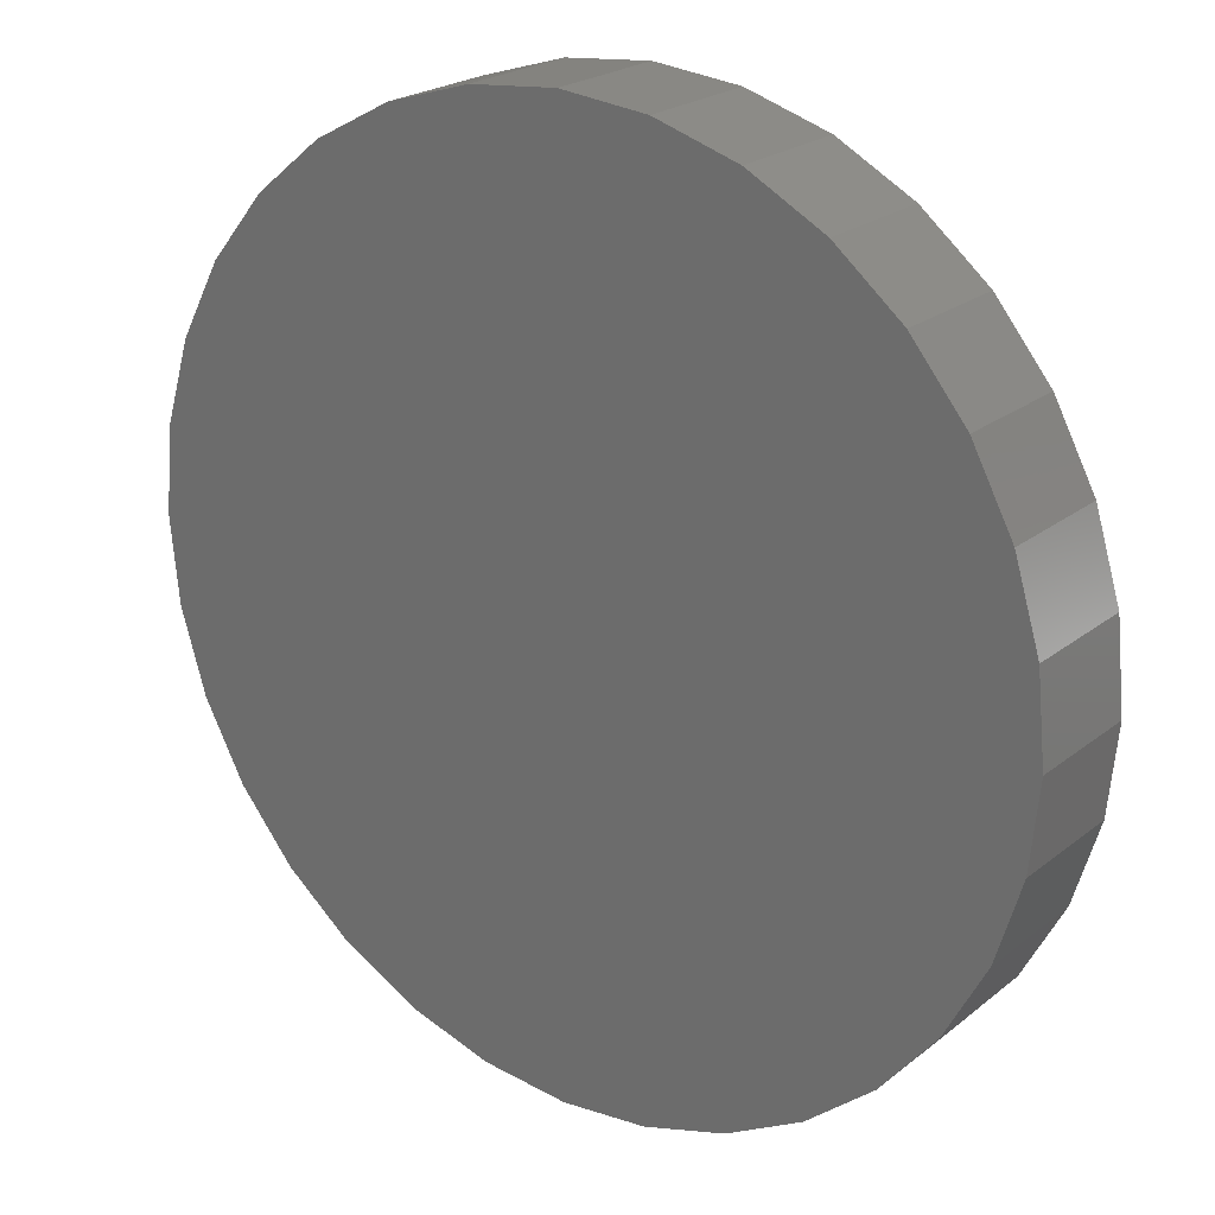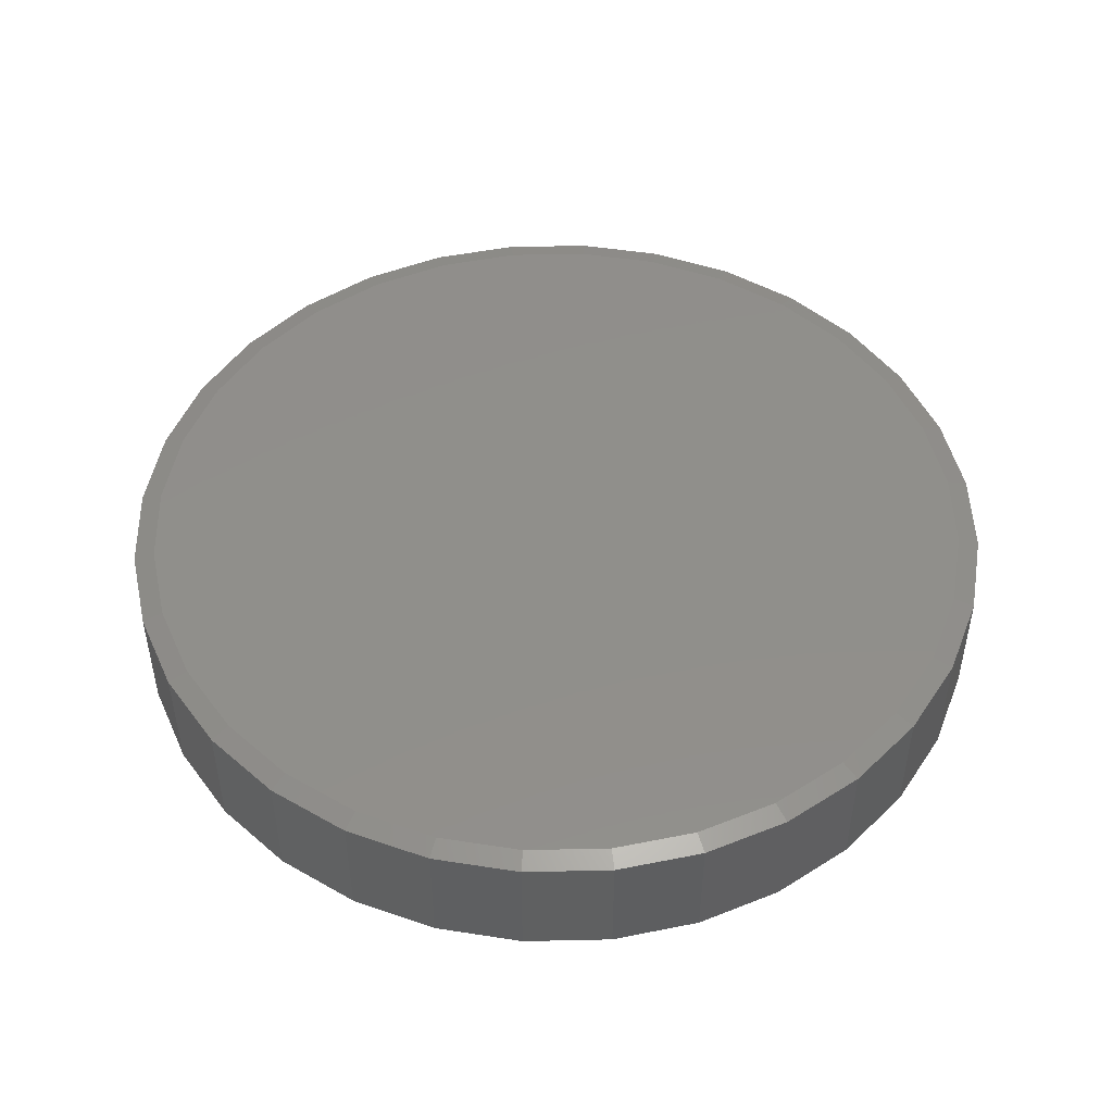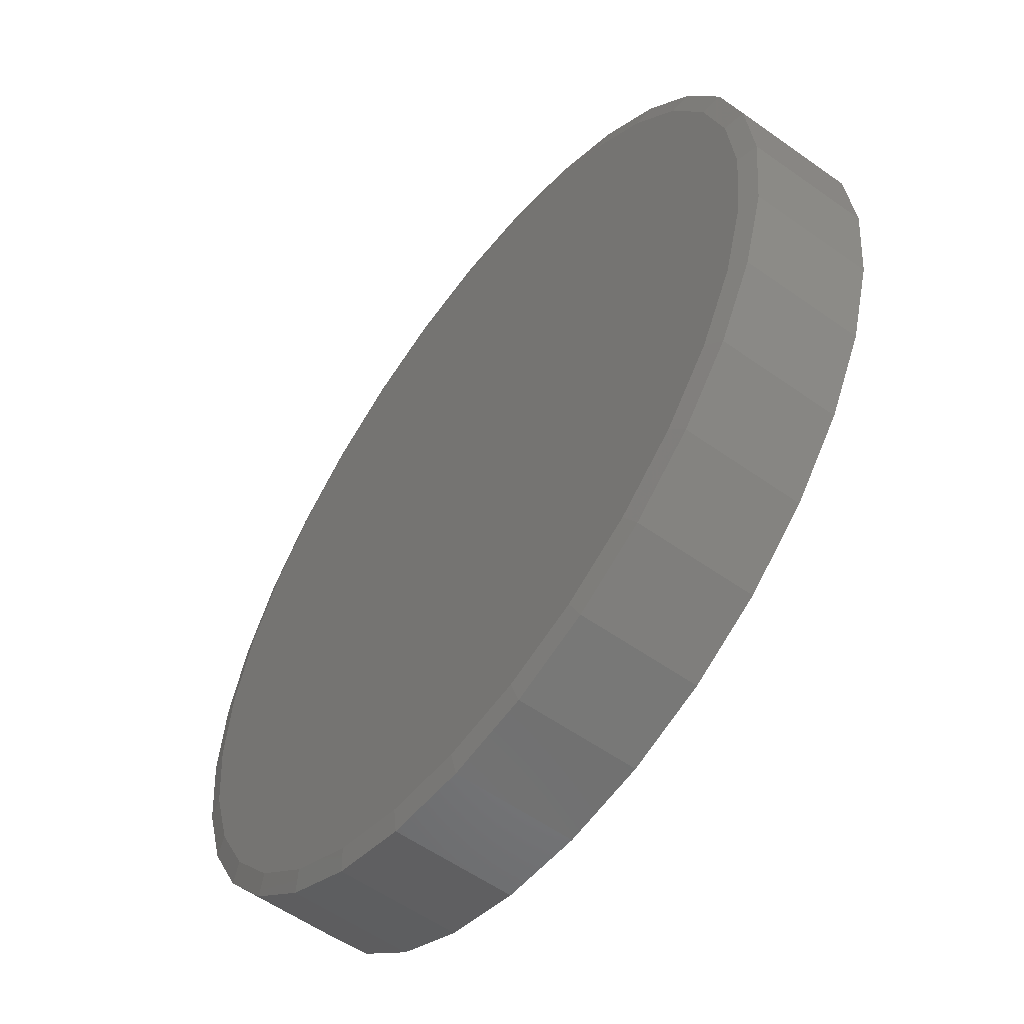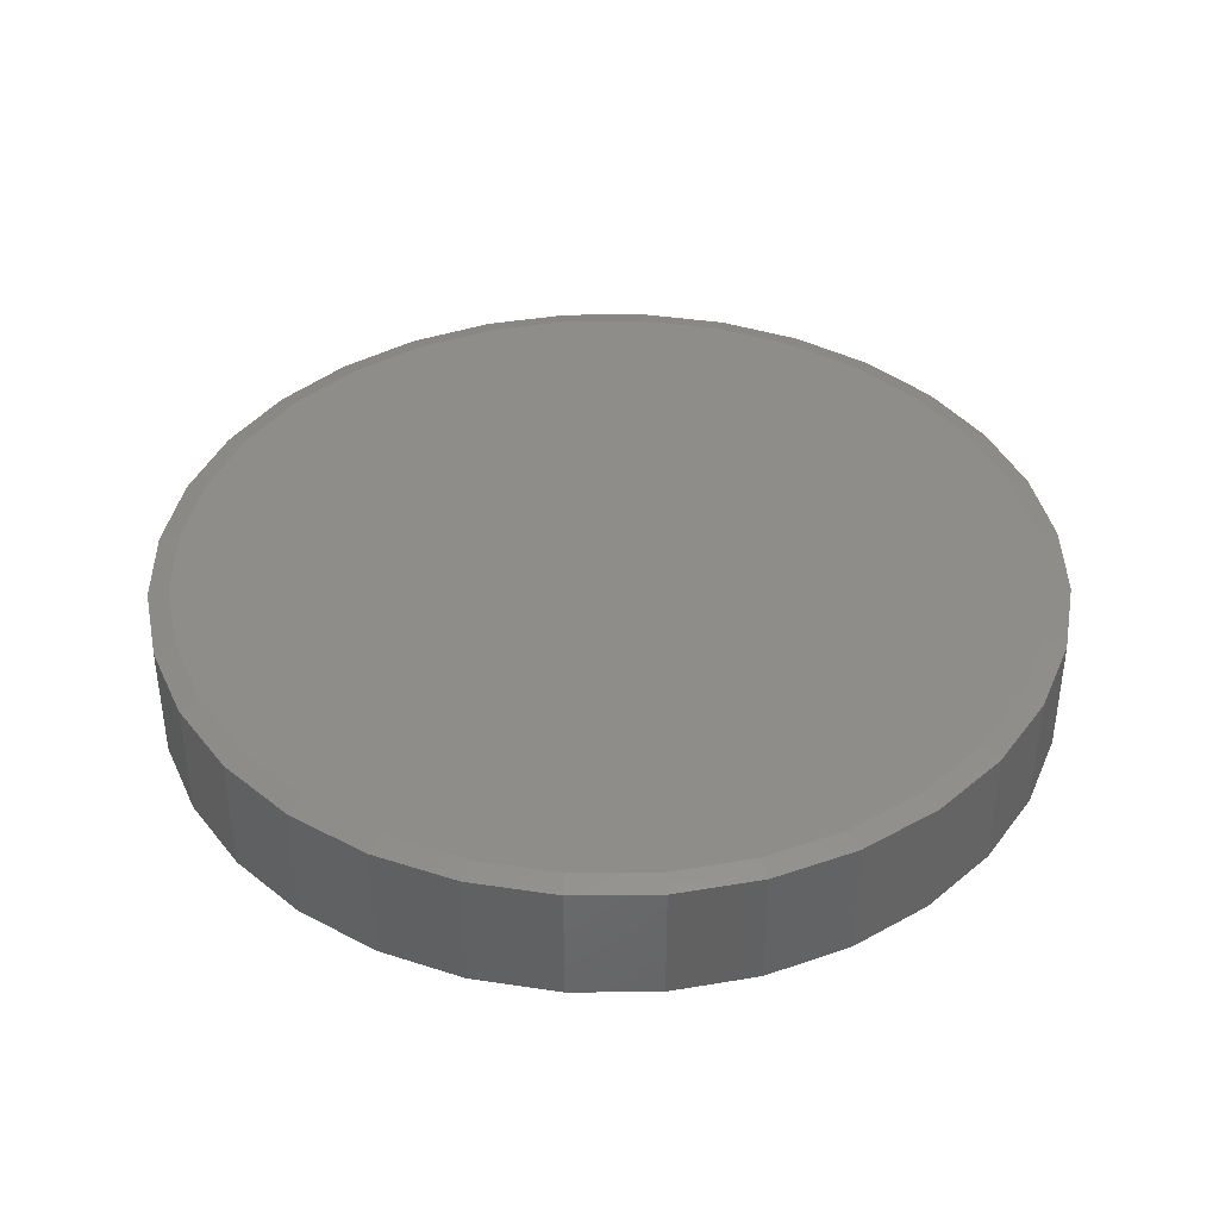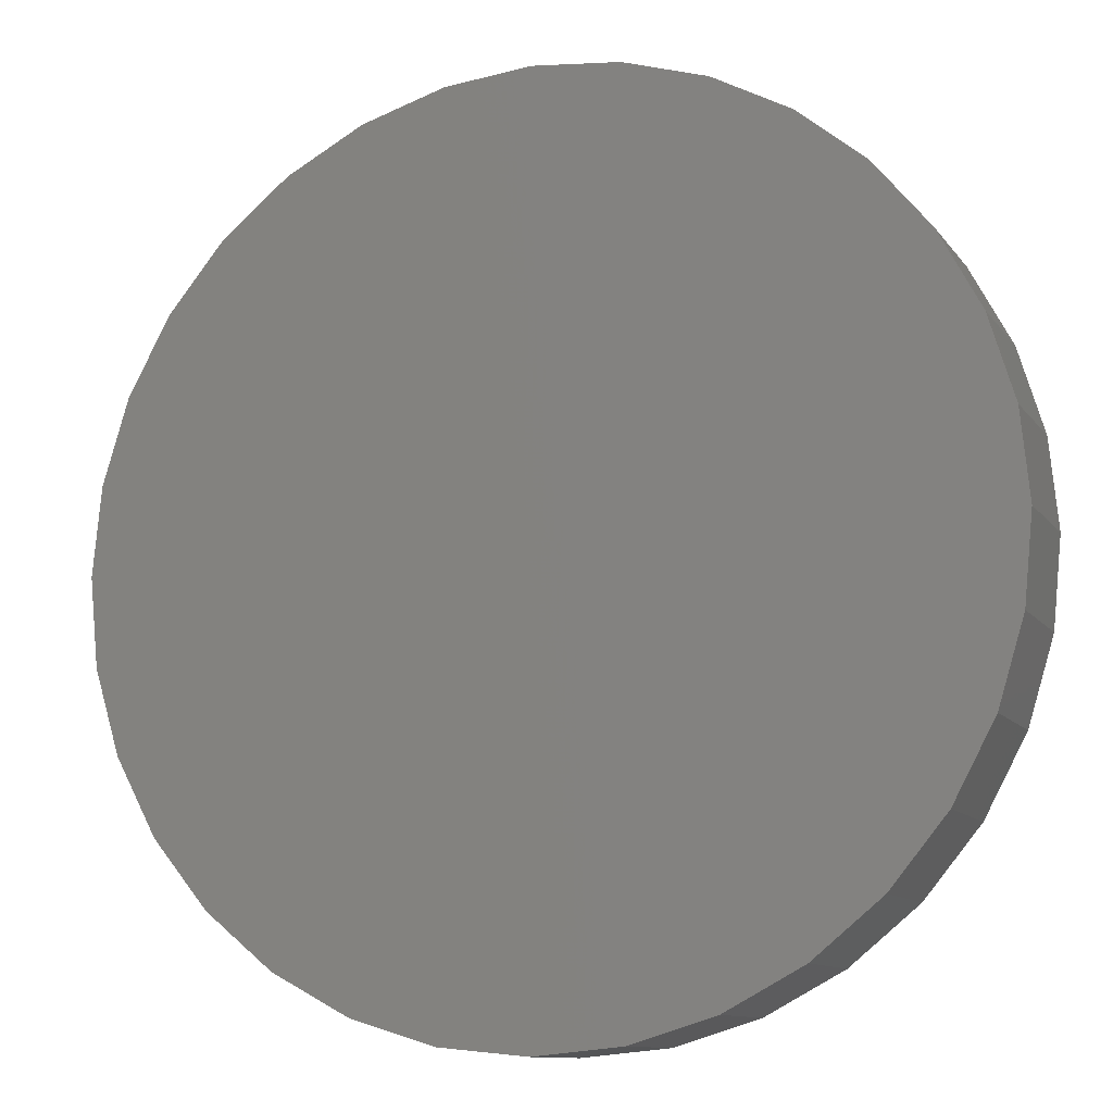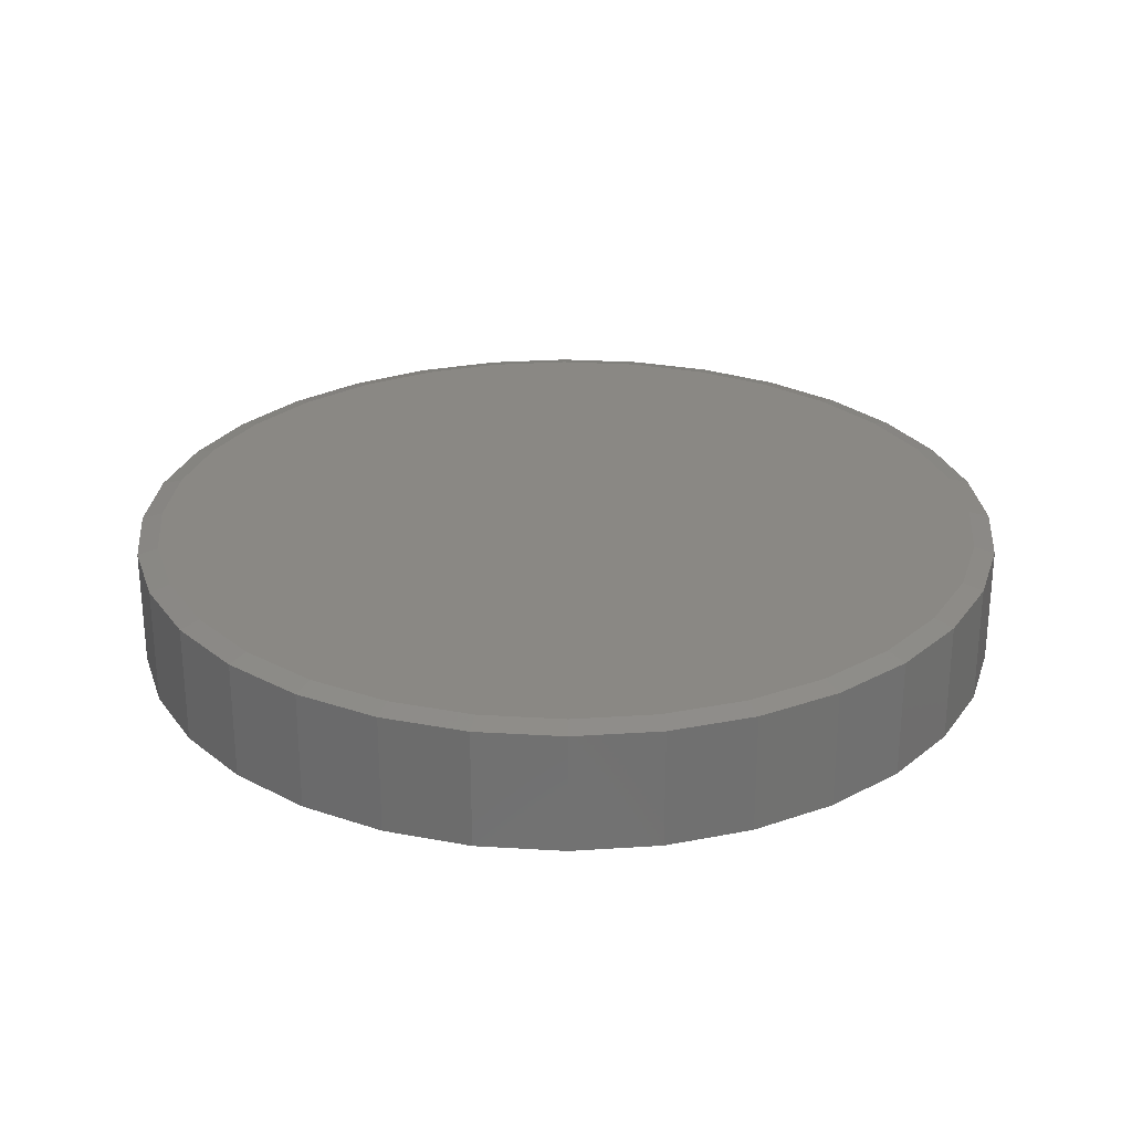
<metadata>
{"format":"stl","ext":"stl","renderer":"f3d","projection":"perspective","resolution":1024,"background":"white","views":[{"elev":22.6,"azim":-142.9,"up":"+Y"},{"elev":48.5,"azim":38.0,"up":"+Z"},{"elev":-56.7,"azim":53.4,"up":"+Y"},{"elev":39.7,"azim":72.5,"up":"+Z"},{"elev":-11.0,"azim":-158.6,"up":"+Y"},{"elev":26.9,"azim":-79.0,"up":"+Z"}]}
</metadata>
<code>
# stl→obj: 96 verts, 188 faces
v -0.1154 0.6277 0.1875
v 0.1312 0.6277 0.1875
v 0.007895 0.6398 0.1875
v 0.2497 0.5917 0.1875
v -0.2339 0.5917 0.1875
v 0.359 0.5333 0.1875
v -0.3432 0.5333 0.1875
v 0.4547 0.4547 0.1875
v -0.4389 0.4547 0.1875
v 0.5333 0.359 0.1875
v -0.5175 0.359 0.1875
v 0.5917 0.2497 0.1875
v -0.5759 0.2497 0.1875
v 0.6277 0.1312 0.1875
v -0.6119 0.1312 0.1875
v 0.6398 0.007895 0.1875
v -0.624 0.007895 0.1875
v 0.6277 -0.1154 0.1875
v -0.6119 -0.1154 0.1875
v 0.5917 -0.2339 0.1875
v -0.5759 -0.2339 0.1875
v 0.5333 -0.3432 0.1875
v -0.5175 -0.3432 0.1875
v 0.4547 -0.4389 0.1875
v -0.4389 -0.4389 0.1875
v 0.359 -0.5175 0.1875
v -0.3432 -0.5175 0.1875
v 0.2497 -0.5759 0.1875
v -0.2339 -0.5759 0.1875
v 0.1312 -0.6119 0.1875
v -0.1154 -0.6119 0.1875
v 0.007895 -0.624 0.1875
v 0.6711 0.007895 0
v 0.6711 0.007895 0.1797
v 0.6583 -0.1215 0
v 0.6583 -0.1215 0.1797
v 0.6206 -0.2459 0
v 0.6206 -0.2459 0.1797
v 0.5593 -0.3605 0
v 0.5593 -0.3605 0.1797
v 0.4768 -0.461 0
v 0.4768 -0.461 0.1797
v 0.3763 -0.5435 0
v 0.3763 -0.5435 0.1797
v 0.2617 -0.6048 0
v 0.2617 -0.6048 0.1797
v 0.1373 -0.6425 0
v 0.1373 -0.6425 0.1797
v 0.007895 -0.6553 0
v 0.007895 -0.6553 0.1797
v -0.1215 -0.6425 0
v -0.1215 -0.6425 0.1797
v -0.2459 -0.6048 0
v -0.2459 -0.6048 0.1797
v -0.3605 -0.5435 0
v -0.3605 -0.5435 0.1797
v -0.461 -0.461 0
v -0.461 -0.461 0.1797
v -0.5435 -0.3605 0
v -0.5435 -0.3605 0.1797
v -0.6048 -0.2459 0
v -0.6048 -0.2459 0.1797
v -0.6425 -0.1215 0
v -0.6425 -0.1215 0.1797
v -0.6553 0.007895 0
v -0.6553 0.007895 0.1797
v -0.6425 0.1373 0
v -0.6425 0.1373 0.1797
v -0.6048 0.2617 0
v -0.6048 0.2617 0.1797
v -0.5435 0.3763 0
v -0.5435 0.3763 0.1797
v -0.461 0.4768 0
v -0.461 0.4768 0.1797
v -0.3605 0.5593 0
v -0.3605 0.5593 0.1797
v -0.2459 0.6206 0
v -0.2459 0.6206 0.1797
v -0.1215 0.6583 0
v -0.1215 0.6583 0.1797
v 0.007895 0.6711 0
v 0.007895 0.6711 0.1797
v 0.1373 0.6583 0
v 0.1373 0.6583 0.1797
v 0.2617 0.6206 0
v 0.2617 0.6206 0.1797
v 0.3763 0.5593 0
v 0.3763 0.5593 0.1797
v 0.4768 0.4768 0
v 0.4768 0.4768 0.1797
v 0.5593 0.3763 0
v 0.5593 0.3763 0.1797
v 0.6206 0.2617 0
v 0.6206 0.2617 0.1797
v 0.6583 0.1373 0
v 0.6583 0.1373 0.1797
f 1 2 3
f 2 1 4
f 4 1 5
f 4 5 6
f 6 5 7
f 6 7 8
f 8 7 9
f 8 9 10
f 10 9 11
f 10 11 12
f 12 11 13
f 12 13 14
f 14 13 15
f 14 15 16
f 16 15 17
f 16 17 18
f 18 17 19
f 18 19 20
f 20 19 21
f 20 21 22
f 22 21 23
f 22 23 24
f 24 23 25
f 24 25 26
f 26 25 27
f 26 27 28
f 28 27 29
f 28 29 30
f 30 29 31
f 30 31 32
f 33 34 35
f 35 34 36
f 35 36 37
f 37 36 38
f 37 38 39
f 39 38 40
f 39 40 41
f 41 40 42
f 41 42 43
f 43 42 44
f 43 44 45
f 45 44 46
f 45 46 47
f 47 46 48
f 47 48 49
f 49 48 50
f 49 50 51
f 51 50 52
f 51 52 53
f 53 52 54
f 53 54 55
f 55 54 56
f 55 56 57
f 57 56 58
f 57 58 59
f 59 58 60
f 59 60 61
f 61 60 62
f 61 62 63
f 63 62 64
f 63 64 65
f 65 64 66
f 65 66 67
f 67 66 68
f 67 68 69
f 69 68 70
f 69 70 71
f 71 70 72
f 71 72 73
f 73 72 74
f 73 74 75
f 75 74 76
f 75 76 77
f 77 76 78
f 77 78 79
f 79 78 80
f 79 80 81
f 81 80 82
f 81 82 83
f 83 82 84
f 83 84 85
f 85 84 86
f 85 86 87
f 87 86 88
f 87 88 89
f 89 88 90
f 89 90 91
f 91 90 92
f 91 92 93
f 93 92 94
f 93 94 95
f 95 94 96
f 95 96 33
f 33 96 34
f 6 86 4
f 1 3 80
f 3 2 82
f 82 80 3
f 70 11 72
f 11 70 13
f 13 70 68
f 13 68 15
f 15 68 66
f 15 66 17
f 12 92 10
f 92 12 94
f 94 12 14
f 94 14 96
f 96 14 16
f 96 16 34
f 86 6 88
f 88 6 8
f 88 8 90
f 90 8 10
f 90 10 92
f 82 2 84
f 84 2 4
f 84 4 86
f 76 5 78
f 78 5 1
f 78 1 80
f 5 76 7
f 7 76 74
f 7 74 9
f 9 74 72
f 9 72 11
f 27 54 29
f 30 32 48
f 32 31 50
f 50 48 32
f 38 22 40
f 22 38 20
f 20 38 36
f 20 36 18
f 18 36 34
f 18 34 16
f 21 60 23
f 60 21 62
f 62 21 19
f 62 19 64
f 64 19 17
f 64 17 66
f 54 27 56
f 56 27 25
f 56 25 58
f 58 25 23
f 58 23 60
f 50 31 52
f 52 31 29
f 52 29 54
f 44 28 46
f 46 28 30
f 46 30 48
f 28 44 26
f 26 44 42
f 26 42 24
f 24 42 40
f 24 40 22
f 81 83 79
f 49 51 47
f 47 51 53
f 47 53 45
f 45 53 55
f 45 55 43
f 43 55 57
f 43 57 41
f 41 57 59
f 41 59 39
f 39 59 61
f 39 61 37
f 37 61 63
f 37 63 35
f 35 63 65
f 35 65 33
f 33 65 67
f 33 67 95
f 95 67 69
f 95 69 93
f 93 69 71
f 93 71 91
f 91 71 73
f 91 73 89
f 89 73 75
f 89 75 87
f 87 75 77
f 87 77 85
f 85 77 79
f 85 79 83

</code>
